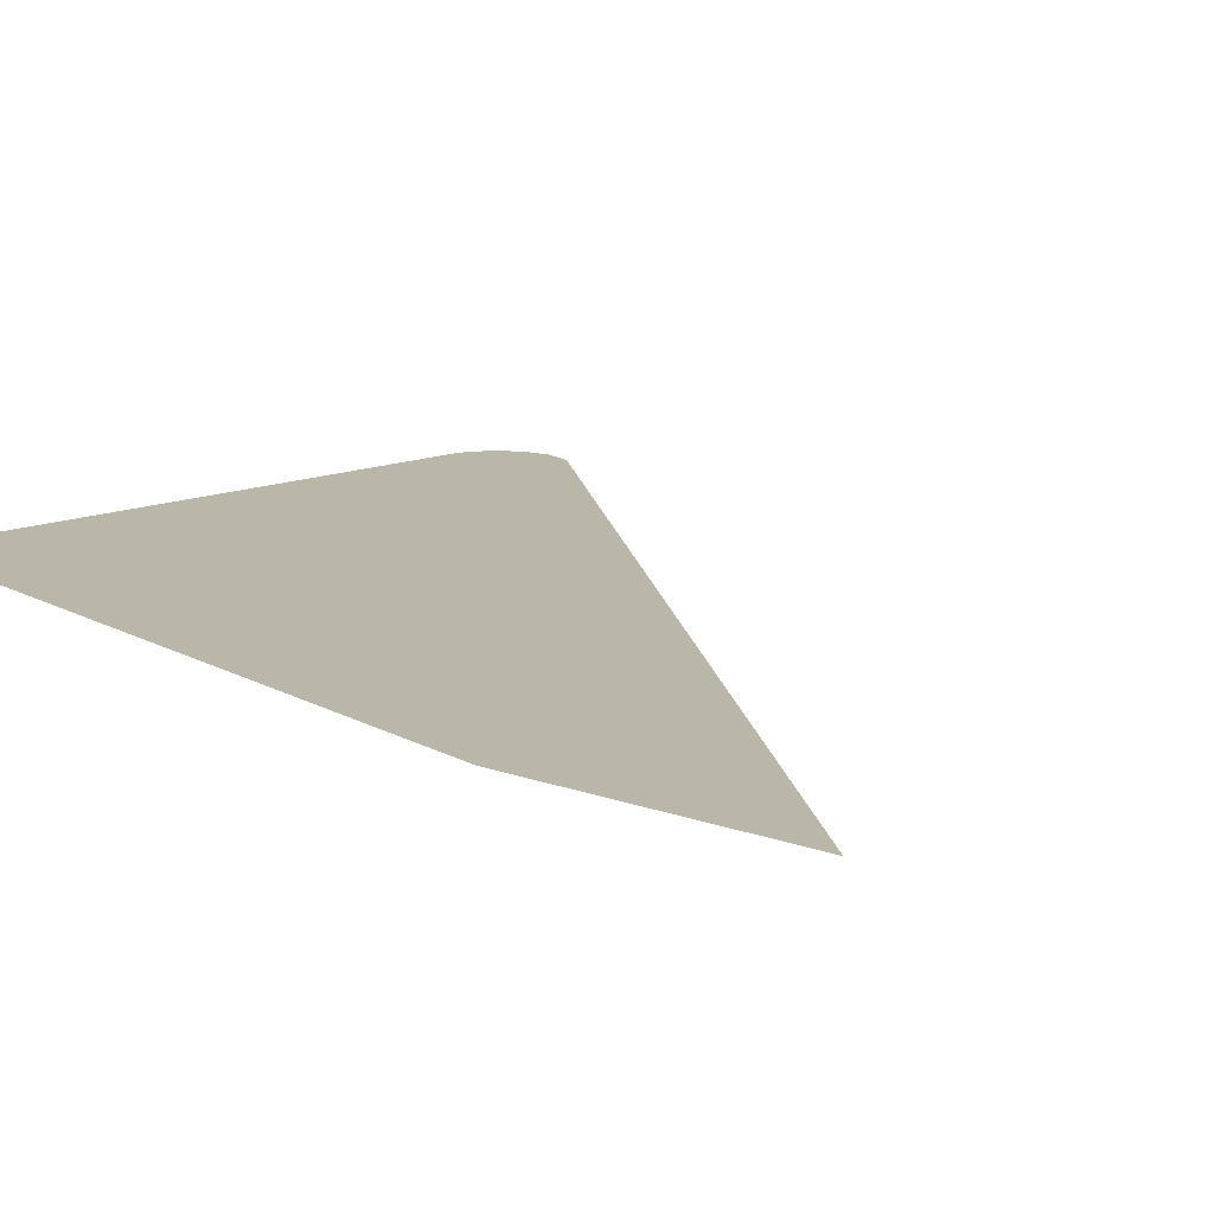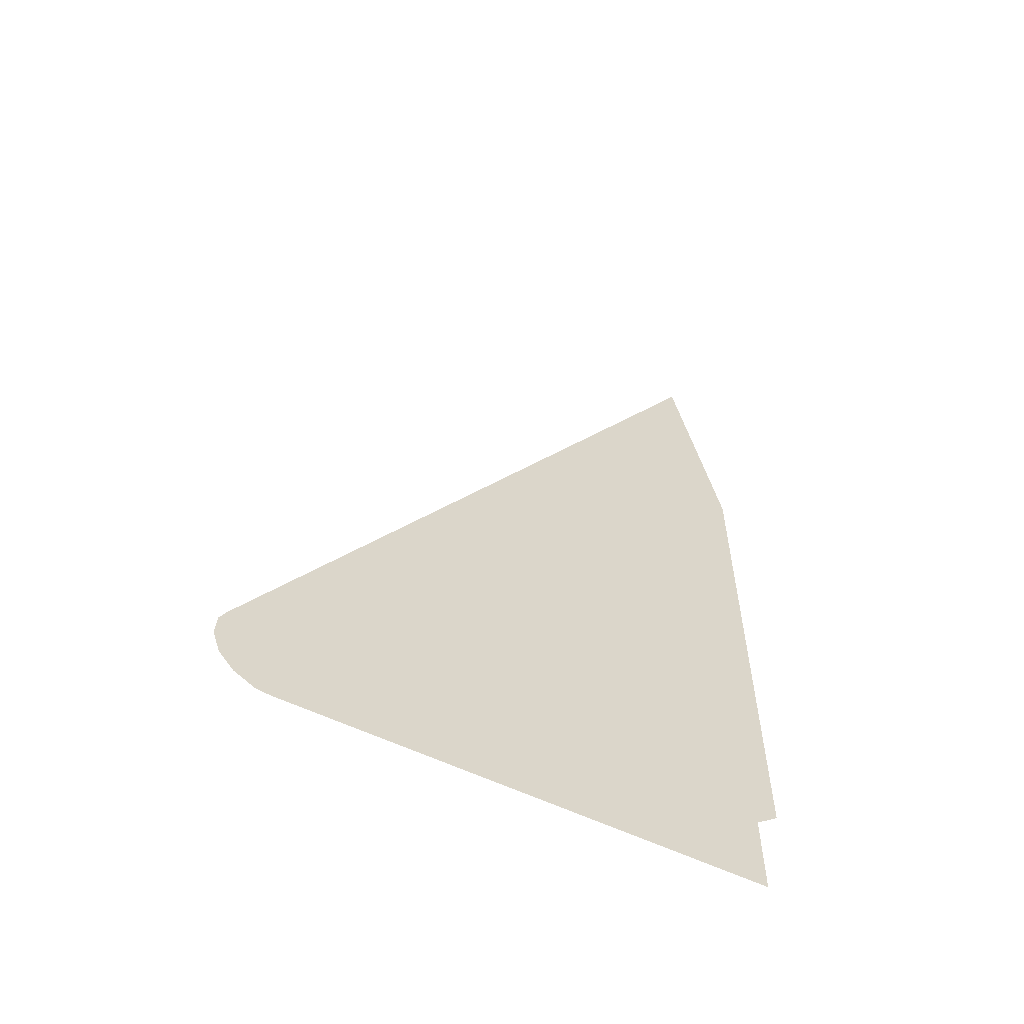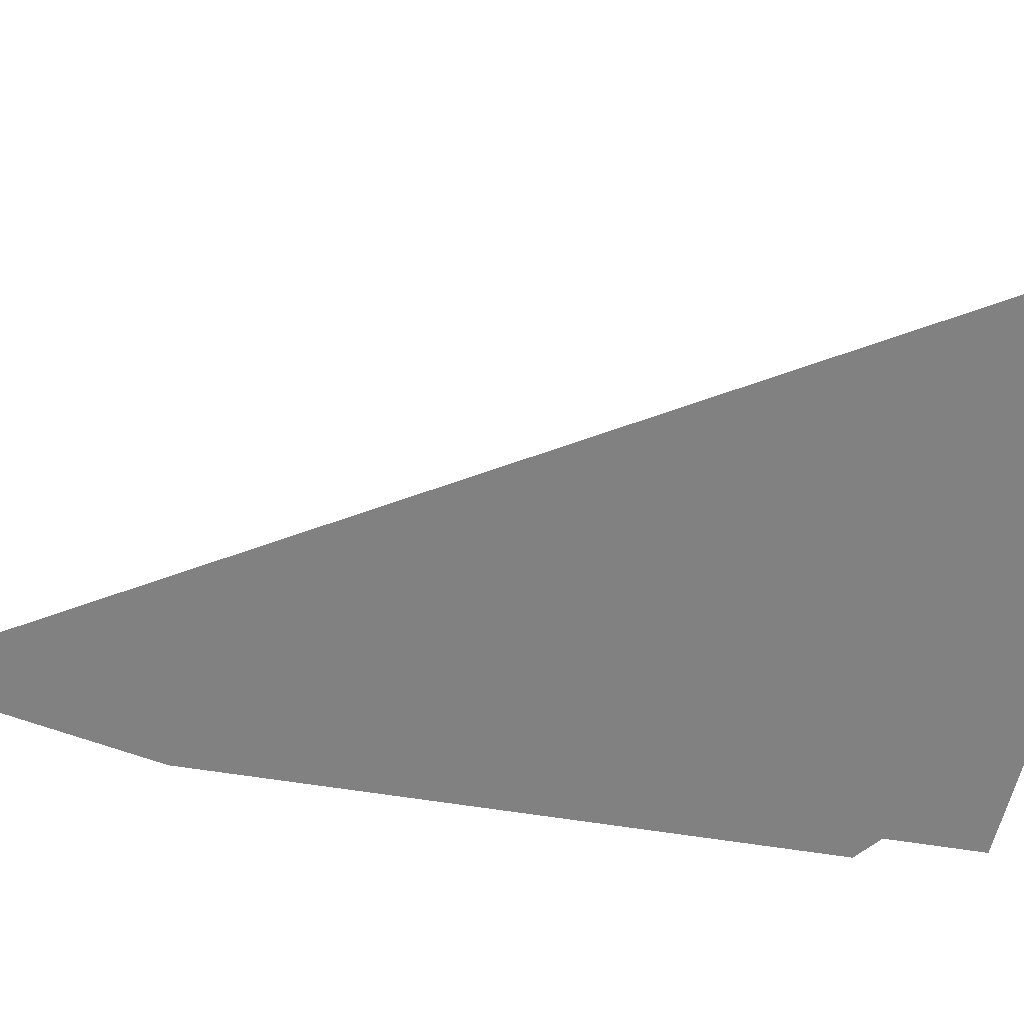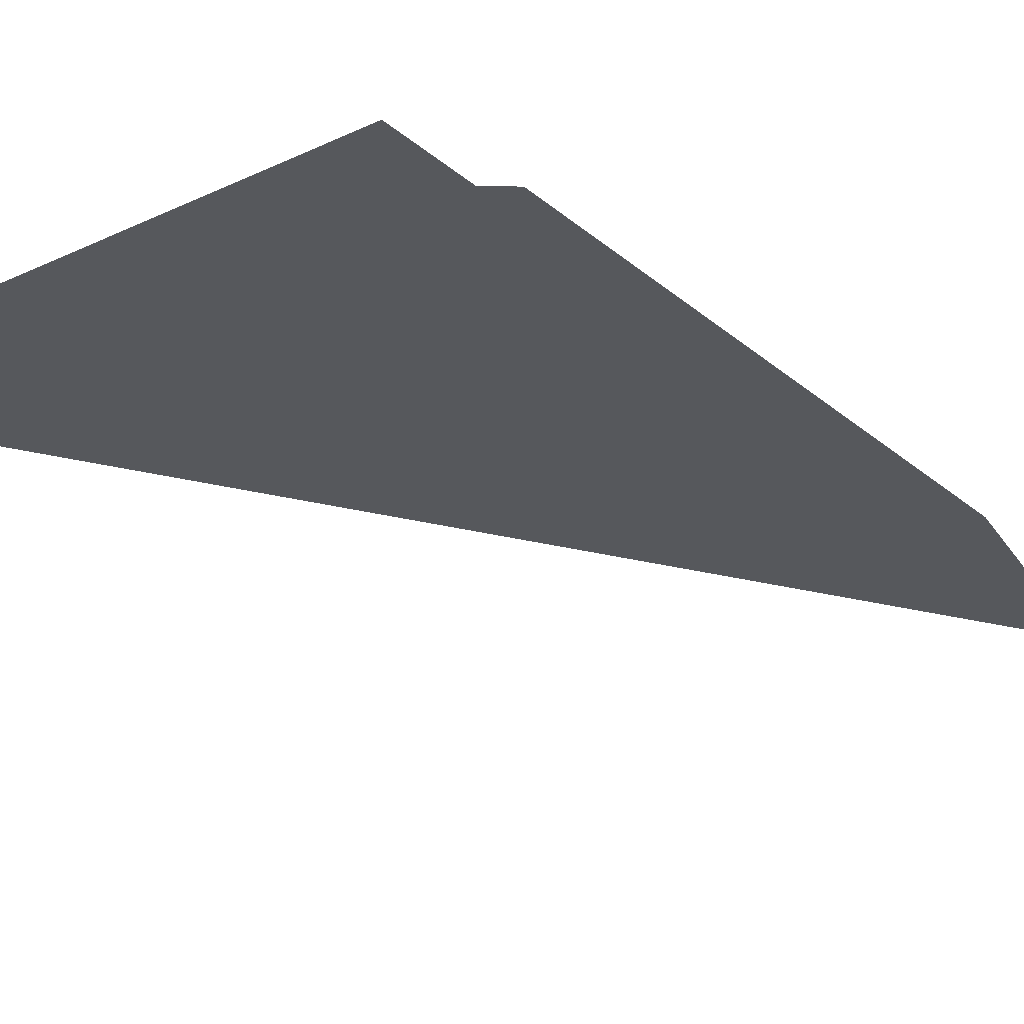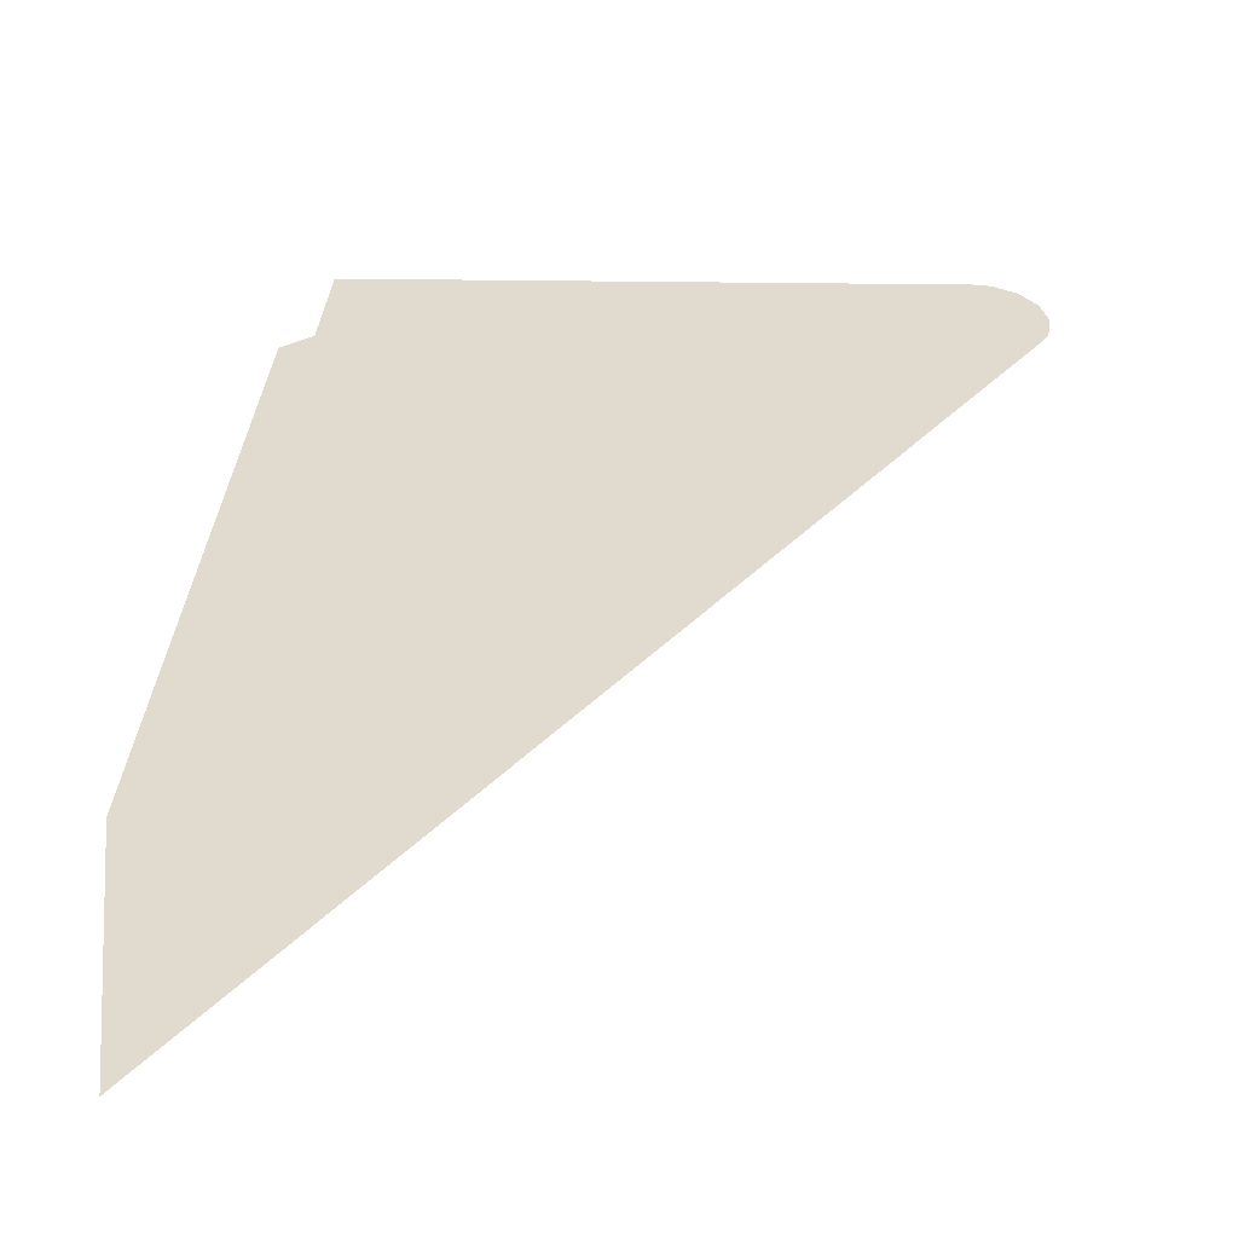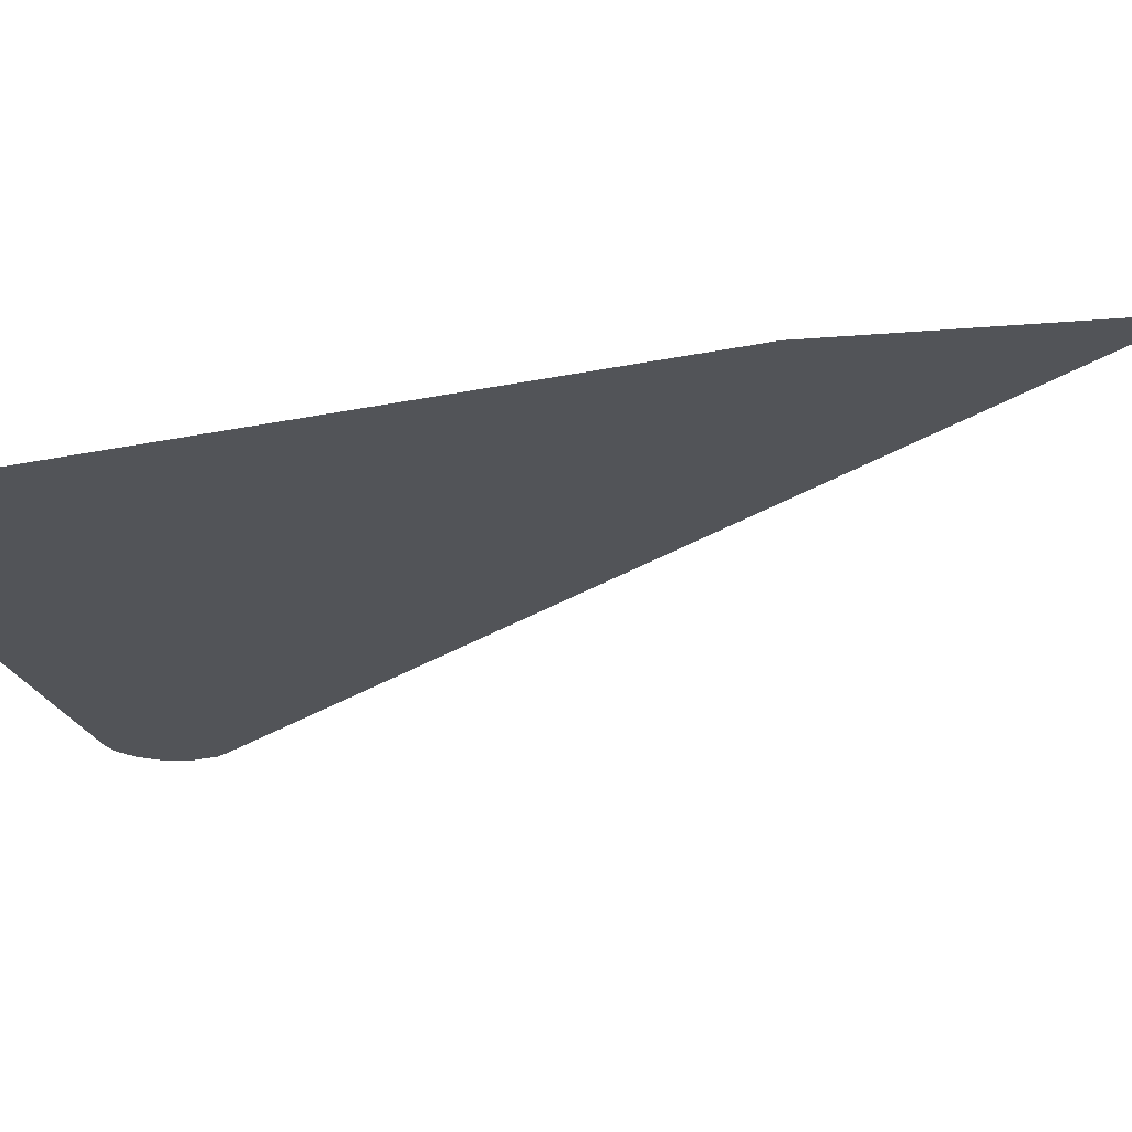
<metadata>
{"format":"obj","ext":"obj","renderer":"f3d","projection":"perspective","resolution":1024,"background":"white","views":[{"elev":13.9,"azim":-38.5,"up":"+Y"},{"elev":-59.8,"azim":151.3,"up":"+Z"},{"elev":-60.4,"azim":80.6,"up":"+Y"},{"elev":-28.3,"azim":-141.0,"up":"+Y"},{"elev":33.5,"azim":5.3,"up":"+Y"},{"elev":-23.0,"azim":-70.1,"up":"+Y"}]}
</metadata>
<code>
v 0.9264 0 -0.5802
v 0.9529 0 -0.4506
v 0.8666 0 -0.6
v 0.8911 0 -0.5981
v 0.9657 0 -0.5122
v 0.9529 0 -0.4506
v 0.9264 0 -0.5802
v 0.9526 0 -0.55
v 0.9529 0 -0.4506
v 0.9657 0 -0.5122
v 0.9636 0 -0.4726
v 0.0863 0 1.051
v 0.43 0 0.3
v 0.465 0 0.24
v 0.9529 0 -0.4506
v 0.23 0 0.65
v 0.43 0 0.3
v 0.0863 0 1.051
v 0.67 0 -0.115
v 0.9529 0 -0.4506
v 0.465 0 0.24
v 0 0 0.165
v 0 0 -0.125
v 0.025 0 -0.085
v 0.035 0 0.13
v 0.025 0 -0.085
v 0.04 0 -0.04
v 0.035 0 0.13
v 0.075 0 -0.015
v 0.06 0 0.075
v 0.035 0 0.13
v 0.04 0 -0.04
v 0.07 0 -0.07
v 0.075 0 -0.015
v 0.04 0 -0.04
v 0.15 0 -0.055
v 0.07 0 -0.07
v 0.09 0 -0.14
v 0.13 0 -0.115
v 0.105 0 0.08
v 0.075 0 -0.015
v 0.07 0 -0.07
v 0.15 0 -0.055
v 0.12 0 0.15
v 0.105 0 0.08
v 0.16 0 0.095
v 0.105 0 0.08
v 0.15 0 -0.055
v 0.185 0 0.04
v 0.16 0 0.095
v 0.19 0 -0.105
v 0.205 0 -0.04
v 0.185 0 0.04
v 0.15 0 -0.055
v 0.22 0 -0.175
v 0.255 0 -0.14
v 0.205 0 -0.04
v 0.19 0 -0.105
v 0.205 0 -0.04
v 0.255 0 -0.14
v 0.28 0 -0.09
v 0.23 0 0.04
v 0.28 0 -0.09
v 0.32 0 -0.08
v 0.295 0 -0.005
v 0.23 0 0.04
v 0.235 0 0.11
v 0.23 0 0.04
v 0.295 0 -0.005
v 0.27 0 0.06
v 0.31 0 -0.12
v 0.32 0 -0.08
v 0.28 0 -0.09
v 0.31 0 -0.12
v 0.335 0 -0.155
v 0.32 0 -0.08
v 0.8666 0 -0.6
v 0.435 0 -0.54
v 0.04 0 -0.54
v 0.9529 0 -0.4506
v 0.355 0 -0.47
v 0.435 0 -0.54
v 0.8666 0 -0.6
v 0.355 0 -0.47
v 0.9529 0 -0.4506
v 0.67 0 -0.115
v 0.395 0 -0.325
v 0.395 0 -0.325
v 0.355 0 -0.33
v 0.315 0 -0.425
v 0.355 0 -0.47
v 0.355 0 -0.33
v 0.305 0 -0.335
v 0.28 0 -0.375
v 0.315 0 -0.425
v 0.305 0 -0.335
v 0.255 0 -0.34
v 0.245 0 -0.38
v 0.28 0 -0.375
v 0.28 0 -0.44
v 0.075 0 -0.385
v 0.075 0 -0.495
v 0.32 0 -0.495
v 0.245 0 -0.38
v 0.075 0 -0.385
v 0.28 0 -0.44
v 0.245 0 -0.38
v 0.255 0 -0.34
v 0.19 0 -0.345
v 0.075 0 -0.385
v 0.13 0 -0.35
v 0.04 0 -0.385
v 0.075 0 -0.385
v 0.19 0 -0.345
v 0.13 0 -0.35
v 0.06 0 -0.35
v 0.04 0 -0.385
v 0 0 -0.35
v 0.04 0 -0.385
v 0.06 0 -0.35
v 0.67 0 -0.115
v 0.585 0 -0.065
v 0.385 0 -0.225
v 0.395 0 -0.325
v 0.385 0 -0.225
v 0.585 0 -0.065
v 0.525 0 -0.055
v 0.46 0 -0.06
v 0.46 0 -0.06
v 0.4 0 -0.075
v 0.365 0 -0.115
v 0.385 0 -0.225
v 0.34 0 0.13
v 0.315 0 0.07
v 0.34 0 -0.01
v 0.385 0 -0.04
v 0.455 0 0.195
v 0.34 0 0.13
v 0.385 0 -0.04
v 0.45 0 -0.025
v 0.45 0 -0.025
v 0.525 0 -0.02
v 0.455 0 0.195
v 0.58 0 -0.03
v 0.455 0 0.195
v 0.525 0 -0.02
v 0.285 0 0.155
v 0.315 0 0.07
v 0.34 0 0.13
v 0.325 0 0.16
v 0.325 0 0.16
v 0.295 0 0.215
v 0.25 0 0.245
v 0.285 0 0.155
v 0.465 0 0.24
v 0.43 0 0.3
v 0.295 0 0.215
v 0.325 0 0.16
v 0.25 0 0.245
v 0.295 0 0.215
v 0.28 0 0.245
v 0.205 0 0.345
v 0.24 0 0.47
v 0.28 0 0.245
v 0.38 0 0.31
v 0.26 0 0.525
v 0.28 0 0.245
v 0.24 0 0.47
v 0.19 0 0.42
v 0.205 0 0.345
v 0.15 0 0.44
v 0.205 0 0.345
v 0.19 0 0.42
v 0.175 0 0.455
v 0.05 0 0.6
v 0.15 0 0.44
v 0.175 0 0.455
v 0.215 0 0.5
v 0.23 0 0.65
v 0.05 0 0.6
v 0.215 0 0.5
v 0.23 0 0.565
v 0.0863 0 1.051
v 0 0 0.635
v 0.05 0 0.6
v 0.23 0 0.65
v 0.34 0 -0.01
v 0.365 0 -0.115
v 0.4 0 -0.075
v 0.385 0 -0.04
v 0.075 0 -0.495
v 0.04 0 -0.54
v 0.435 0 -0.54
v 0.32 0 -0.495
v 0.435 0 -0.54
v 0.355 0 -0.47
v 0.32 0 -0.495
v 0.32 0 -0.495
v 0.355 0 -0.47
v 0.315 0 -0.425
v 0.28 0 -0.44
v 0.315 0 -0.425
v 0.28 0 -0.375
v 0.245 0 -0.38
v 0.28 0 -0.44
v 0.04 0 -0.54
v 0.075 0 -0.495
v 0.075 0 -0.385
v 0.04 0 -0.385
v 0.58 0 -0.03
v 0.67 0 -0.115
v 0.465 0 0.24
v 0.455 0 0.195
v 0.58 0 -0.03
v 0.585 0 -0.065
v 0.67 0 -0.115
v 0.58 0 -0.03
v 0.525 0 -0.02
v 0.525 0 -0.055
v 0.585 0 -0.065
v 0.525 0 -0.02
v 0.45 0 -0.025
v 0.46 0 -0.06
v 0.525 0 -0.055
v 0.465 0 0.24
v 0.325 0 0.16
v 0.34 0 0.13
v 0.455 0 0.195
v 0.38 0 0.31
v 0.43 0 0.3
v 0.23 0 0.65
v 0.26 0 0.525
v 0.43 0 0.3
v 0.38 0 0.31
v 0.28 0 0.245
v 0.295 0 0.215
v 0.23 0 0.65
v 0.23 0 0.565
v 0.26 0 0.525
v 0.23 0 0.565
v 0.215 0 0.5
v 0.24 0 0.47
v 0.26 0 0.525
v 0.215 0 0.5
v 0.175 0 0.455
v 0.19 0 0.42
v 0.24 0 0.47
v 0.06 0 -0.35
v 0.025 0 -0.085
v 0 0 -0.125
v 0 0 -0.35
v 0.06 0 -0.35
v 0.07 0 -0.07
v 0.04 0 -0.04
v 0.025 0 -0.085
v 0.13 0 -0.35
v 0.09 0 -0.14
v 0.07 0 -0.07
v 0.06 0 -0.35
v 0.19 0 -0.345
v 0.13 0 -0.115
v 0.09 0 -0.14
v 0.13 0 -0.35
v 0.19 0 -0.105
v 0.15 0 -0.055
v 0.13 0 -0.115
v 0.19 0 -0.345
v 0.19 0 -0.345
v 0.255 0 -0.34
v 0.22 0 -0.175
v 0.19 0 -0.105
v 0.255 0 -0.34
v 0.305 0 -0.335
v 0.255 0 -0.14
v 0.22 0 -0.175
v 0.305 0 -0.335
v 0.31 0 -0.12
v 0.28 0 -0.09
v 0.255 0 -0.14
v 0.355 0 -0.33
v 0.335 0 -0.155
v 0.31 0 -0.12
v 0.305 0 -0.335
v 0.335 0 -0.155
v 0.355 0 -0.33
v 0.395 0 -0.325
v 0.385 0 -0.225
v 0.385 0 -0.225
v 0.365 0 -0.115
v 0.32 0 -0.08
v 0.335 0 -0.155
v 0.32 0 -0.08
v 0.365 0 -0.115
v 0.34 0 -0.01
v 0.295 0 -0.005
v 0.34 0 -0.01
v 0.315 0 0.07
v 0.27 0 0.06
v 0.295 0 -0.005
v 0.315 0 0.07
v 0.285 0 0.155
v 0.235 0 0.11
v 0.27 0 0.06
v 0.205 0 -0.04
v 0.23 0 0.04
v 0.185 0 0.04
v 0.185 0 0.04
v 0.23 0 0.04
v 0.235 0 0.11
v 0.16 0 0.095
v 0.235 0 0.11
v 0.285 0 0.155
v 0.12 0 0.15
v 0.16 0 0.095
v 0.105 0 0.08
v 0.06 0 0.075
v 0.075 0 -0.015
v 0.06 0 0.075
v 0.105 0 0.08
v 0.12 0 0.15
v 0.035 0 0.13
v 0.205 0 0.345
v 0.15 0 0.44
v 0 0 0.165
v 0.035 0 0.13
v 0.035 0 0.13
v 0.12 0 0.15
v 0.205 0 0.345
v 0.05 0 0.6
v 0 0 0.635
v 0 0 0.165
v 0.15 0 0.44
v 0.205 0 0.345
v 0.12 0 0.15
v 0.285 0 0.155
v 0.25 0 0.245
v 0.4 0 -0.075
v 0.46 0 -0.06
v 0.45 0 -0.025
v 0.385 0 -0.04
g mesh7399387
f 1 2 3
f 3 4 1
f 5 6 7
f 7 8 5
f 9 10 11
f 12 13 14
f 14 15 12
f 16 17 18
f 19 20 21
f 22 23 24
f 24 25 22
f 26 27 28
f 29 30 31
f 31 32 29
f 33 34 35
f 36 37 38
f 38 39 36
f 40 41 42
f 42 43 40
f 44 45 46
f 47 48 49
f 49 50 47
f 51 52 53
f 53 54 51
f 55 56 57
f 57 58 55
f 59 60 61
f 61 62 59
f 63 64 65
f 65 66 63
f 67 68 69
f 69 70 67
f 71 72 73
f 74 75 76
f 77 78 79
f 80 81 82
f 82 83 80
f 84 85 86
f 86 87 84
f 88 89 90
f 90 91 88
f 92 93 94
f 94 95 92
f 96 97 98
f 98 99 96
f 100 101 102
f 102 103 100
f 104 105 106
f 107 108 109
f 109 110 107
f 111 112 113
f 113 114 111
f 115 116 117
f 118 119 120
f 121 122 123
f 123 124 121
f 125 126 127
f 127 128 125
f 129 130 131
f 131 132 129
f 133 134 135
f 135 136 133
f 137 138 139
f 139 140 137
f 141 142 143
f 144 145 146
f 147 148 149
f 149 150 147
f 151 152 153
f 153 154 151
f 155 156 157
f 157 158 155
f 159 160 161
f 161 162 159
f 163 164 165
f 165 166 163
f 167 168 169
f 169 170 167
f 171 172 173
f 173 174 171
f 175 176 177
f 177 178 175
f 179 180 181
f 181 182 179
f 183 184 185
f 185 186 183
f 187 188 189
f 189 190 187
f 191 192 193
f 193 194 191
f 195 196 197
f 198 199 200
f 200 201 198
f 202 203 204
f 204 205 202
f 206 207 208
f 208 209 206
f 210 211 212
f 212 213 210
f 214 215 216
f 217 218 219
f 219 220 217
f 221 222 223
f 223 224 221
f 225 226 227
f 227 228 225
f 229 230 231
f 231 232 229
f 233 234 235
f 235 236 233
f 237 238 239
f 240 241 242
f 242 243 240
f 244 245 246
f 246 247 244
f 248 249 250
f 250 251 248
f 252 253 254
f 254 255 252
f 256 257 258
f 258 259 256
f 260 261 262
f 262 263 260
f 264 265 266
f 266 267 264
f 268 269 270
f 270 271 268
f 272 273 274
f 274 275 272
f 276 277 278
f 278 279 276
f 280 281 282
f 282 283 280
f 284 285 286
f 286 287 284
f 288 289 290
f 290 291 288
f 292 293 294
f 294 295 292
f 296 297 298
f 298 299 296
f 300 301 302
f 302 303 300
f 304 305 306
f 307 308 309
f 309 310 307
f 311 312 313
f 313 314 311
f 315 316 317
f 318 319 320
f 320 321 318
f 322 323 324
f 324 325 322
f 326 327 328
f 329 330 331
f 331 332 329
f 333 334 335
f 335 336 333
f 337 338 339
f 339 340 337

</code>
